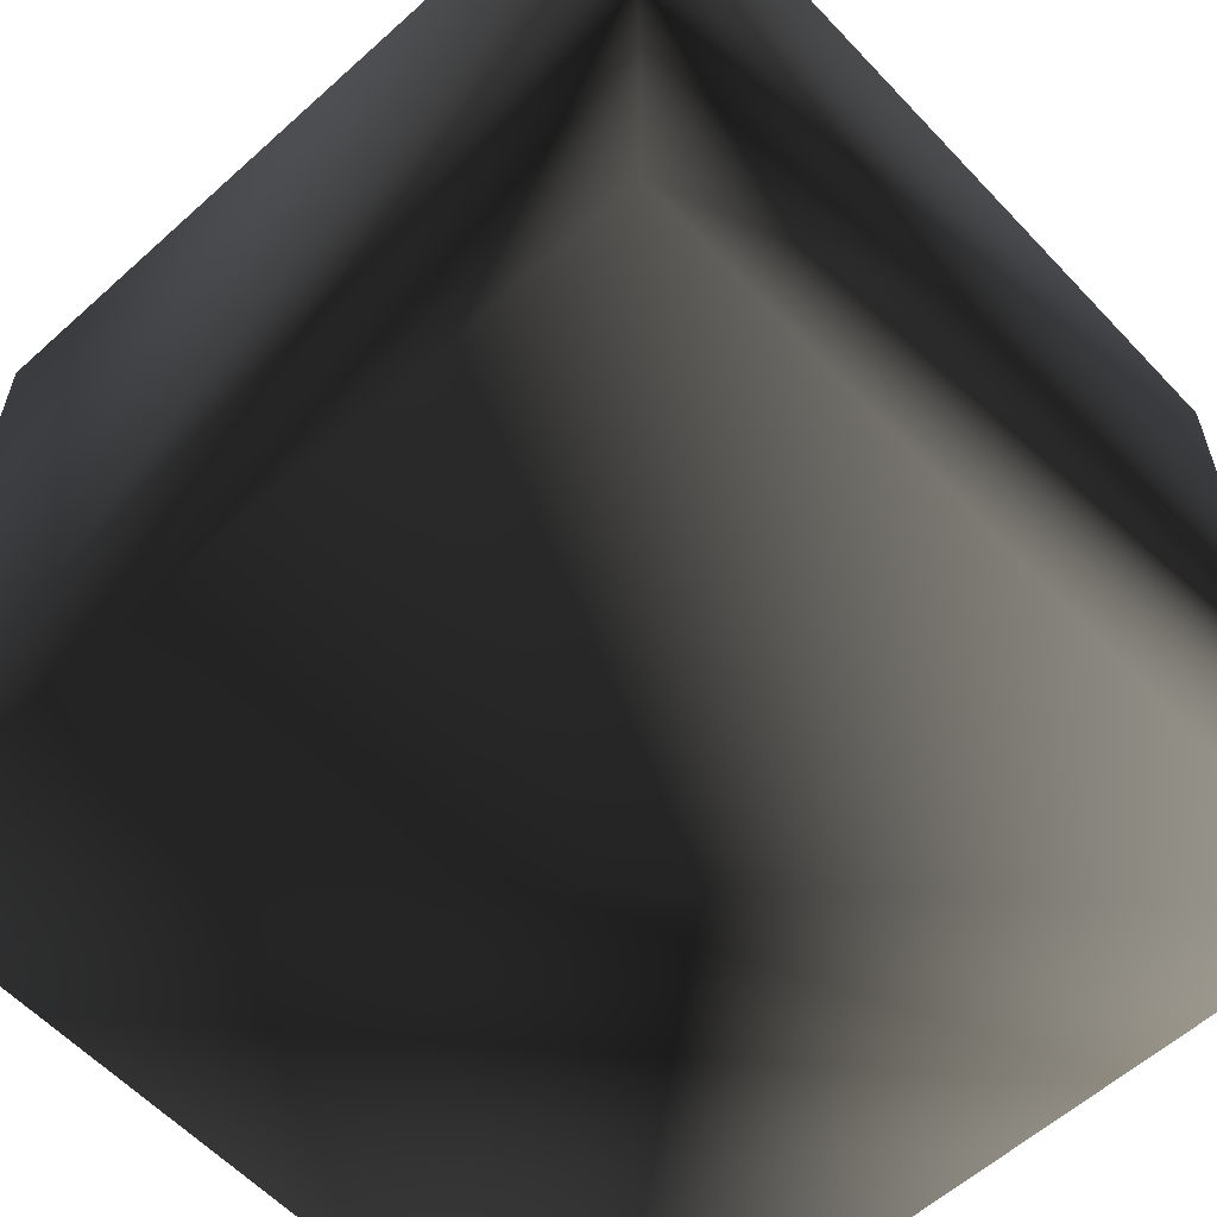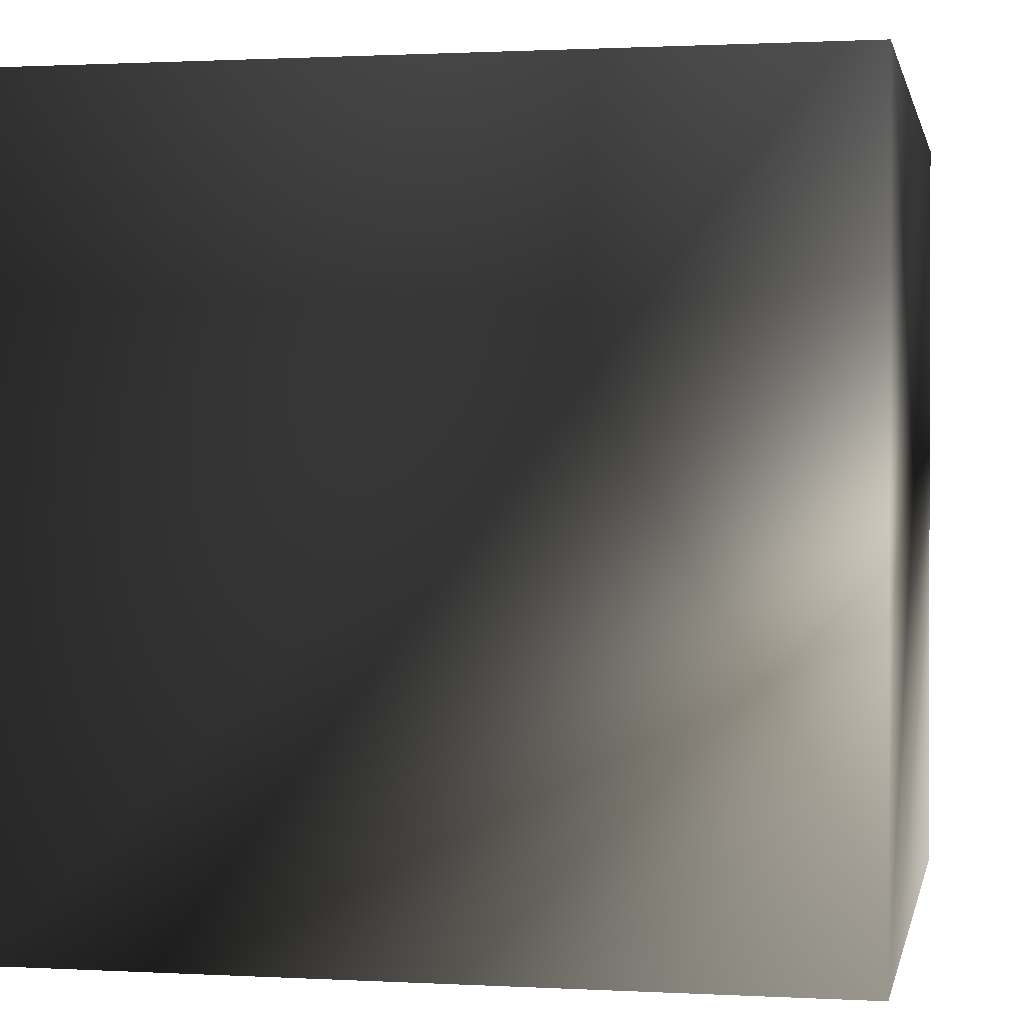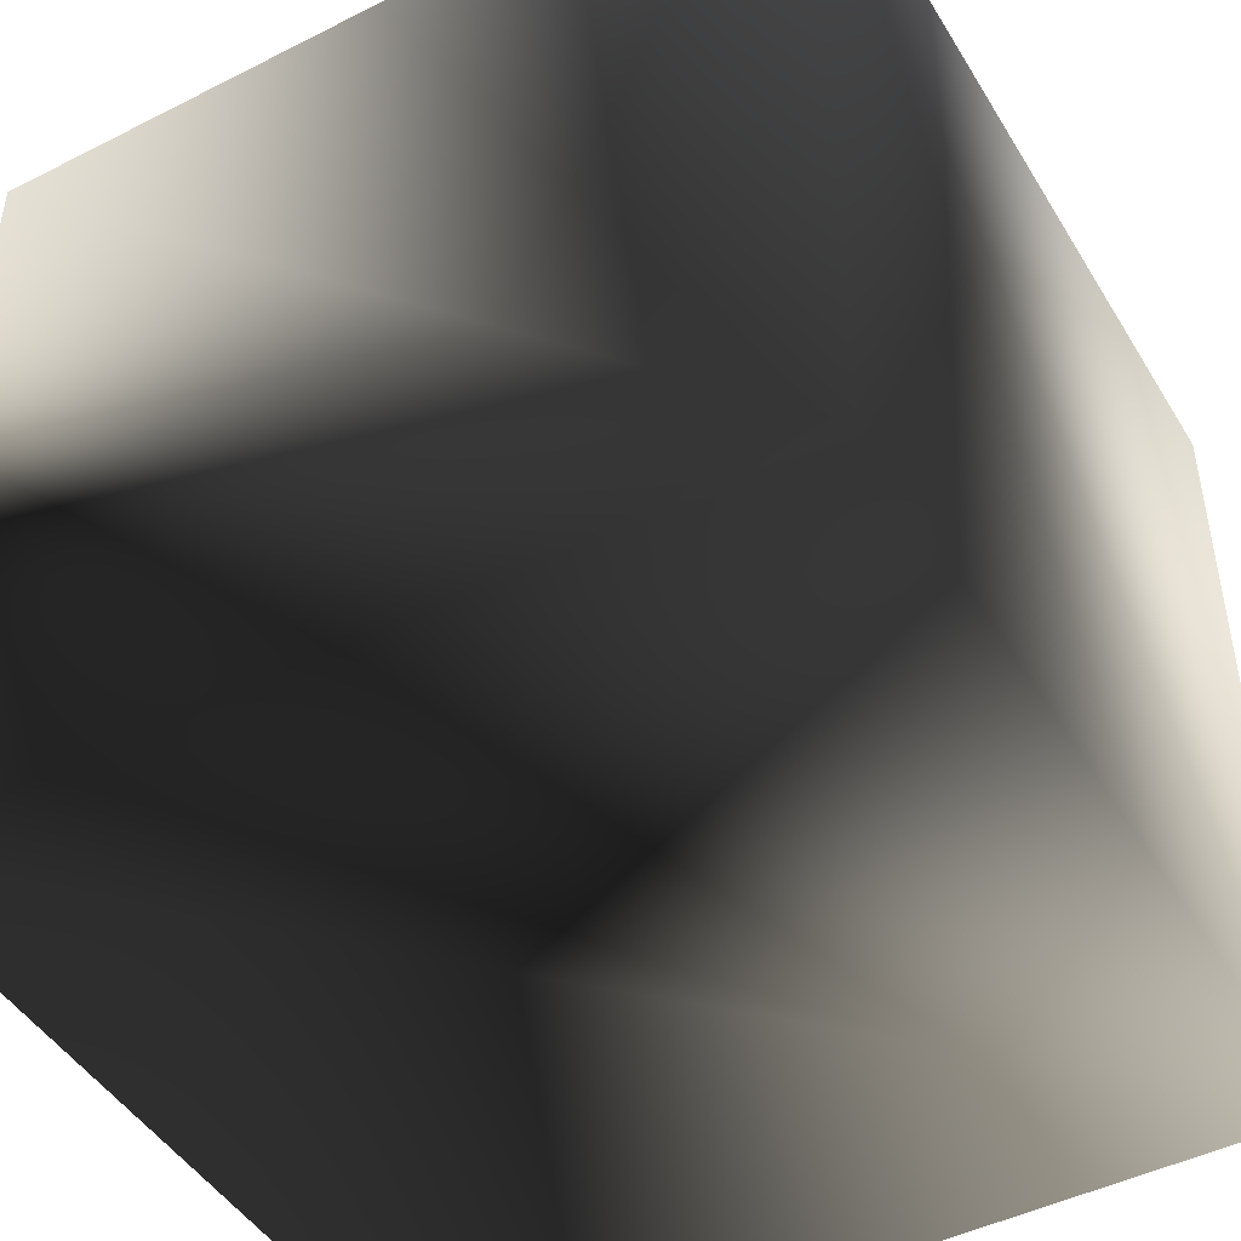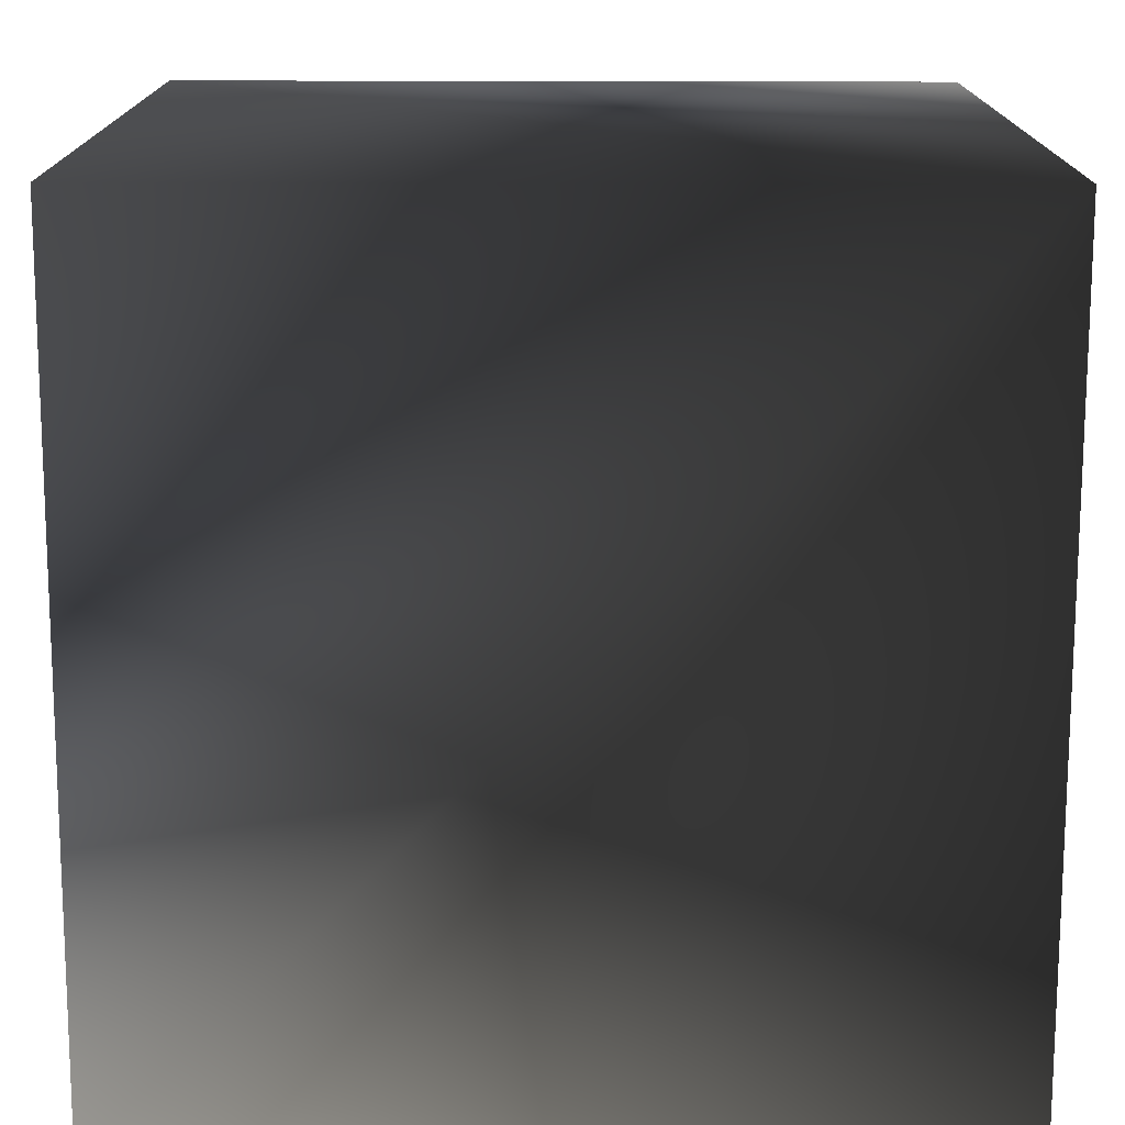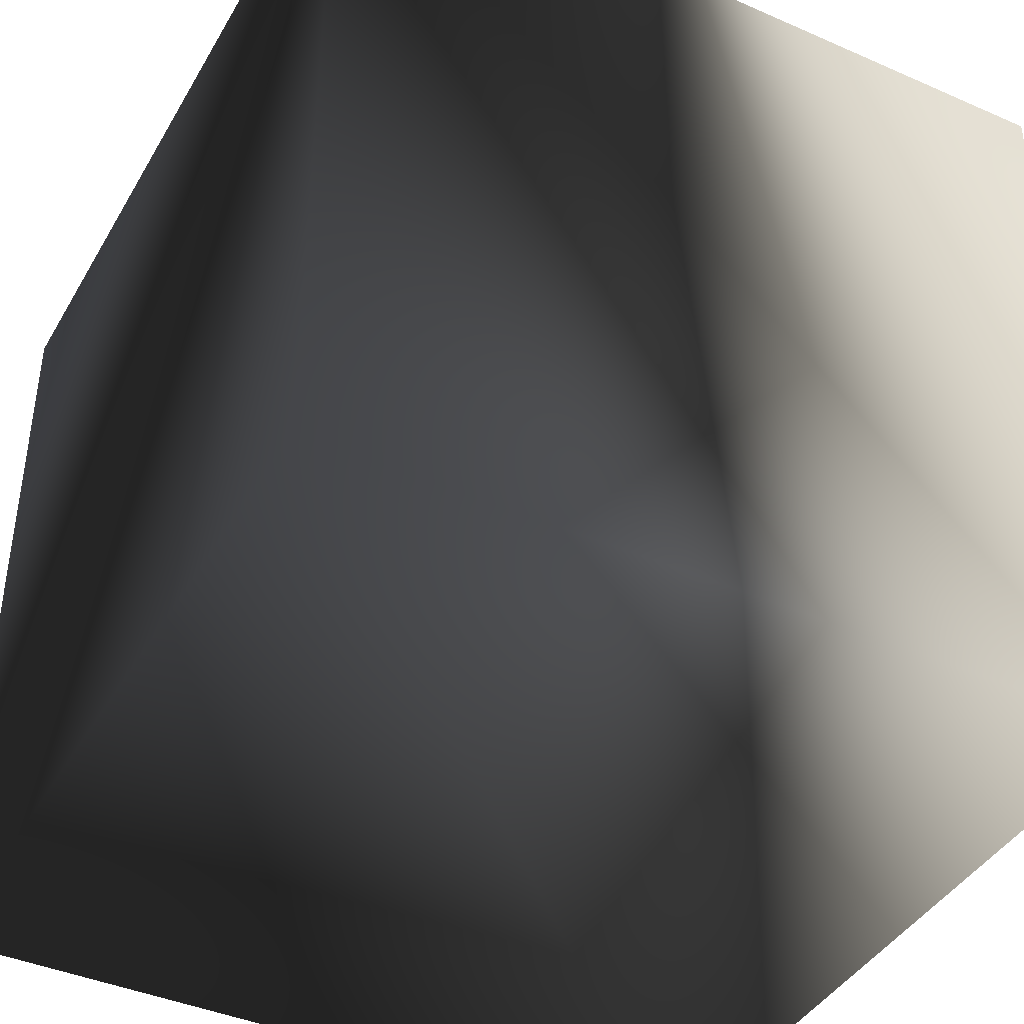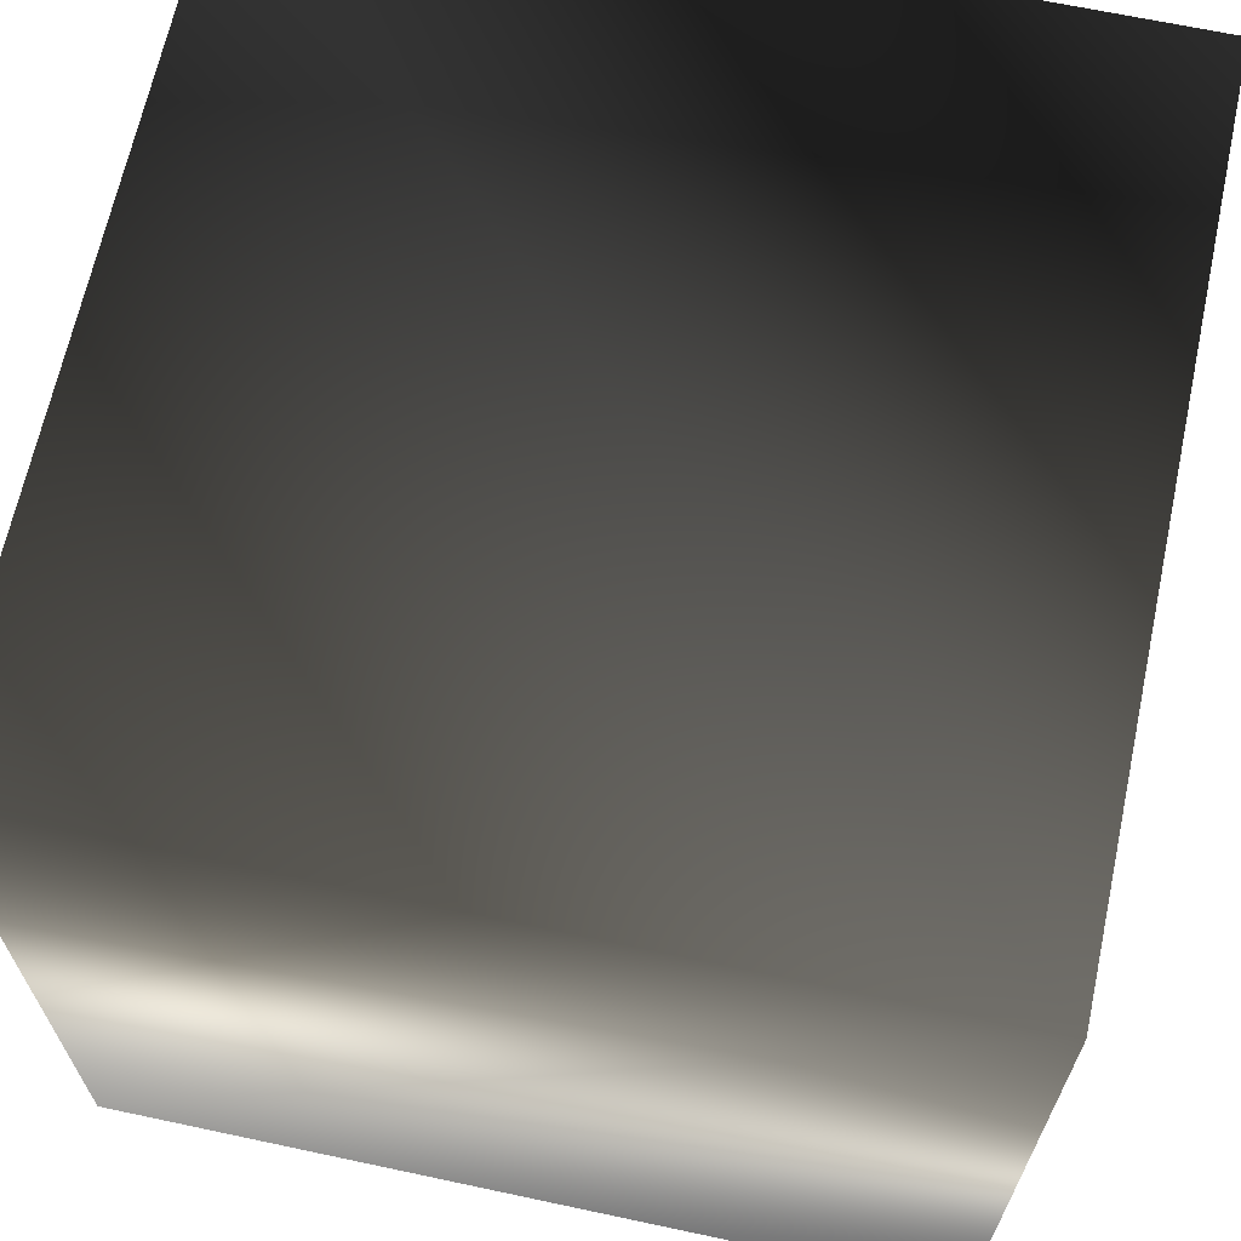
<metadata>
{"format":"obj","ext":"obj","renderer":"f3d","projection":"perspective","resolution":1024,"background":"white","views":[{"elev":-59.0,"azim":42.8,"up":"+Z"},{"elev":1.0,"azim":11.3,"up":"+Z"},{"elev":-46.6,"azim":-150.1,"up":"+Z"},{"elev":-75.2,"azim":179.9,"up":"+Y"},{"elev":-41.6,"azim":62.1,"up":"+Y"},{"elev":66.5,"azim":102.1,"up":"+Z"}]}
</metadata>
<code>
o crate
v 1 -1 -1
v -1 -1 -1
v 1 1 -1
v -1 1 -1
v -1 -1 1
v 1 1 1
v 1 -1 1
v -1 1 1
f 1 3 6 7
f 2 5 8 4
f 4 8 6 3
f 2 1 7 5
f 2 4 3 1
f 5 7 6 8

</code>
